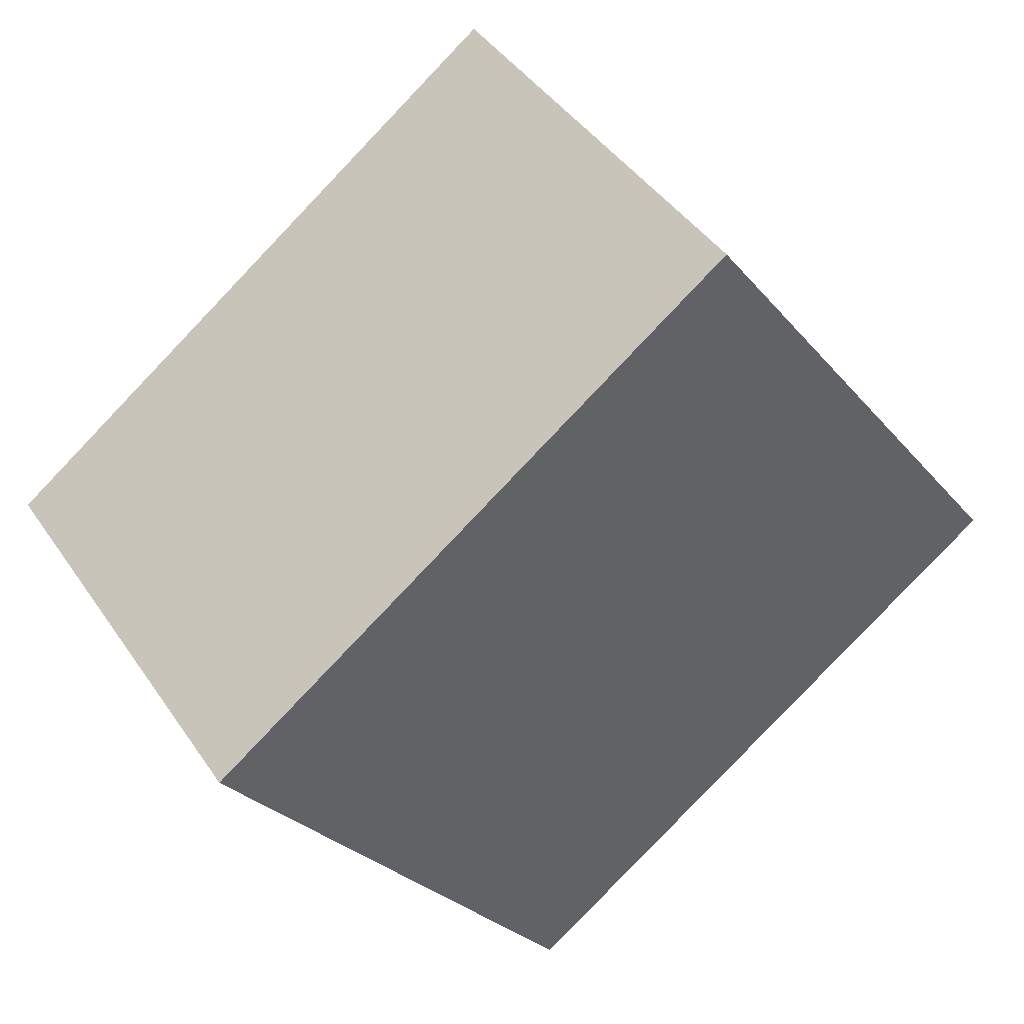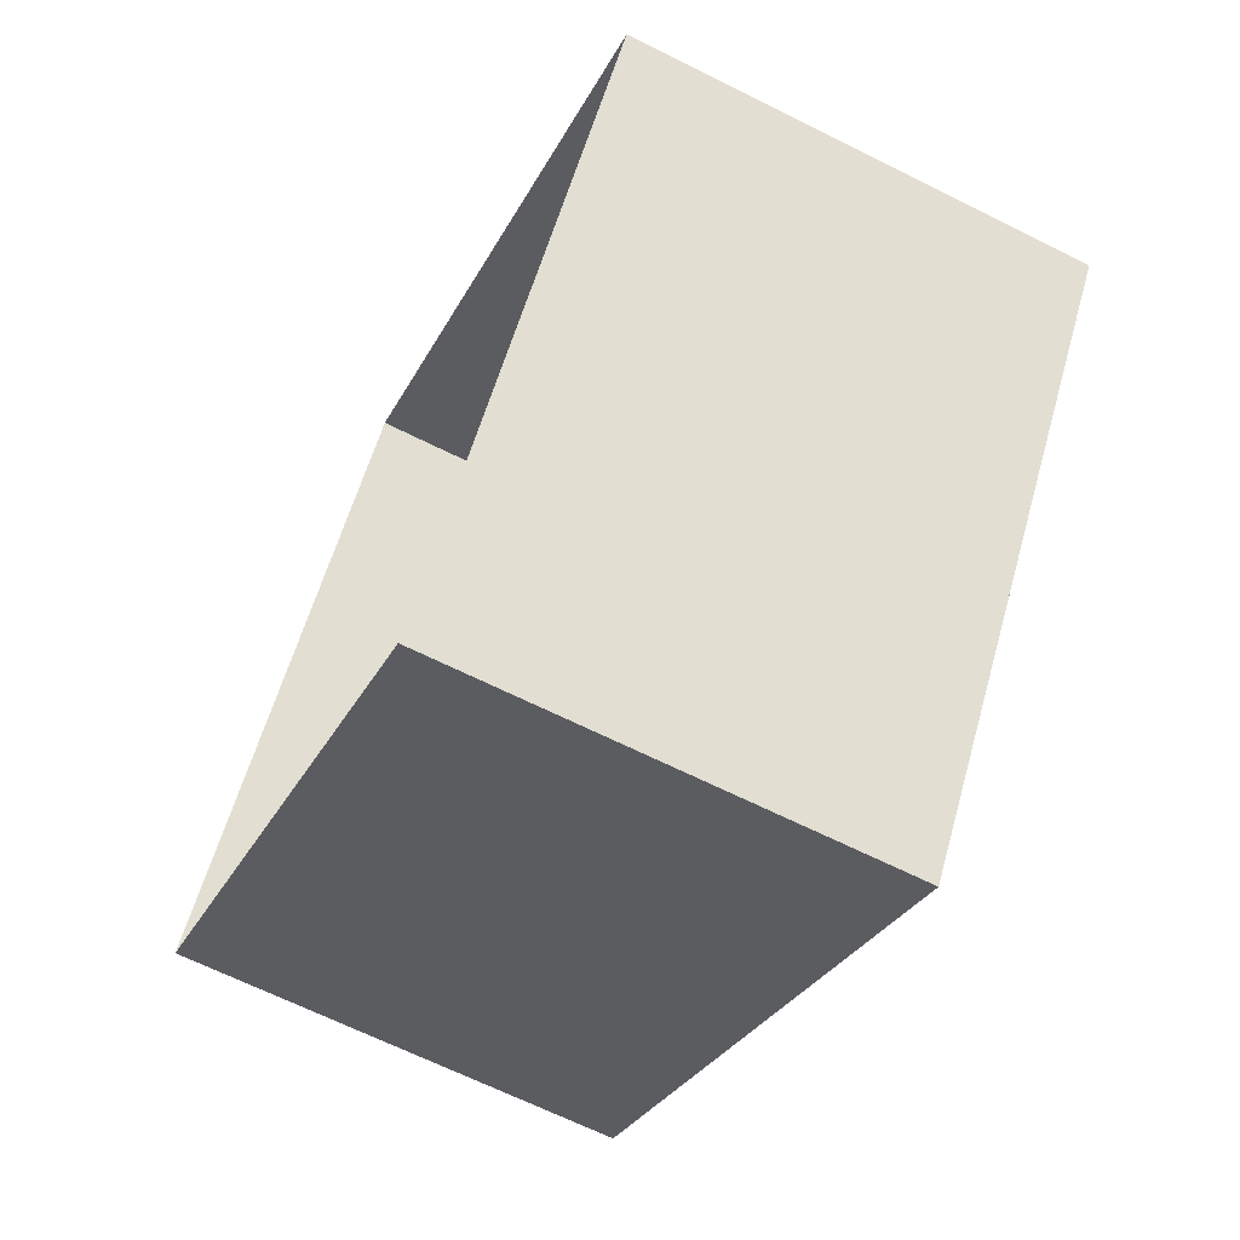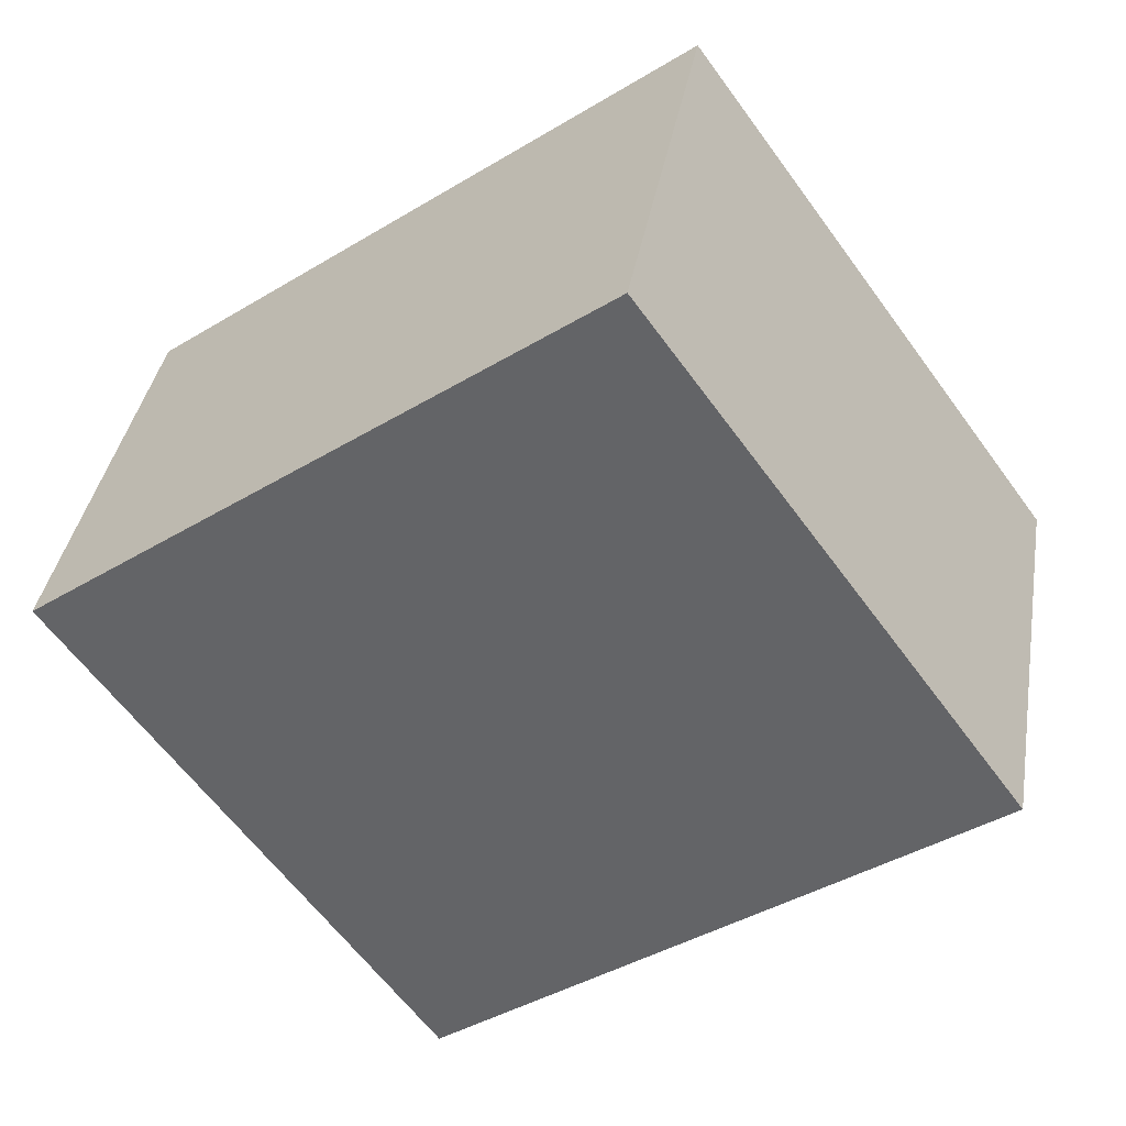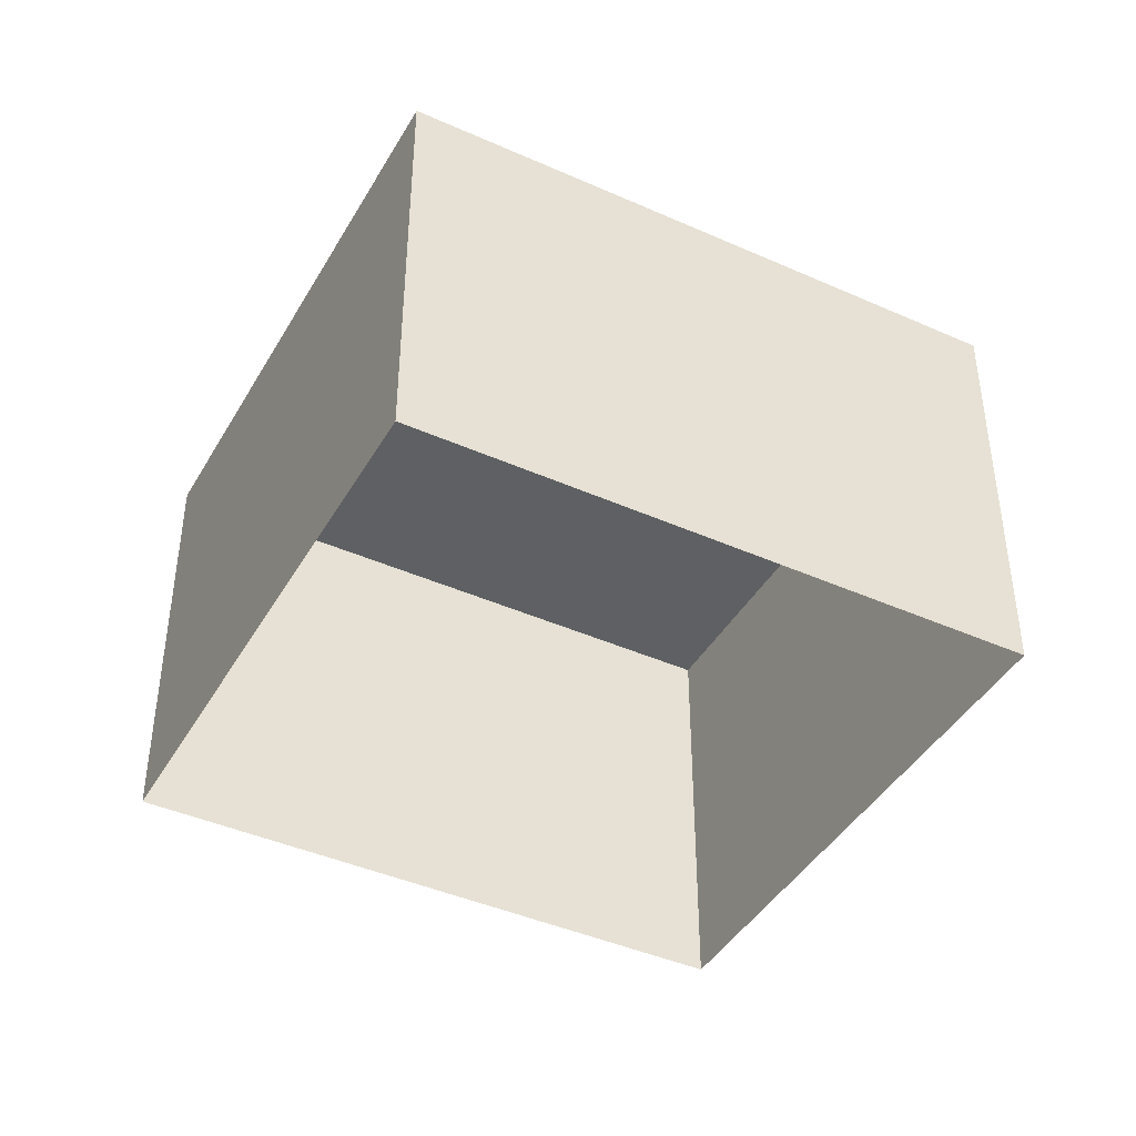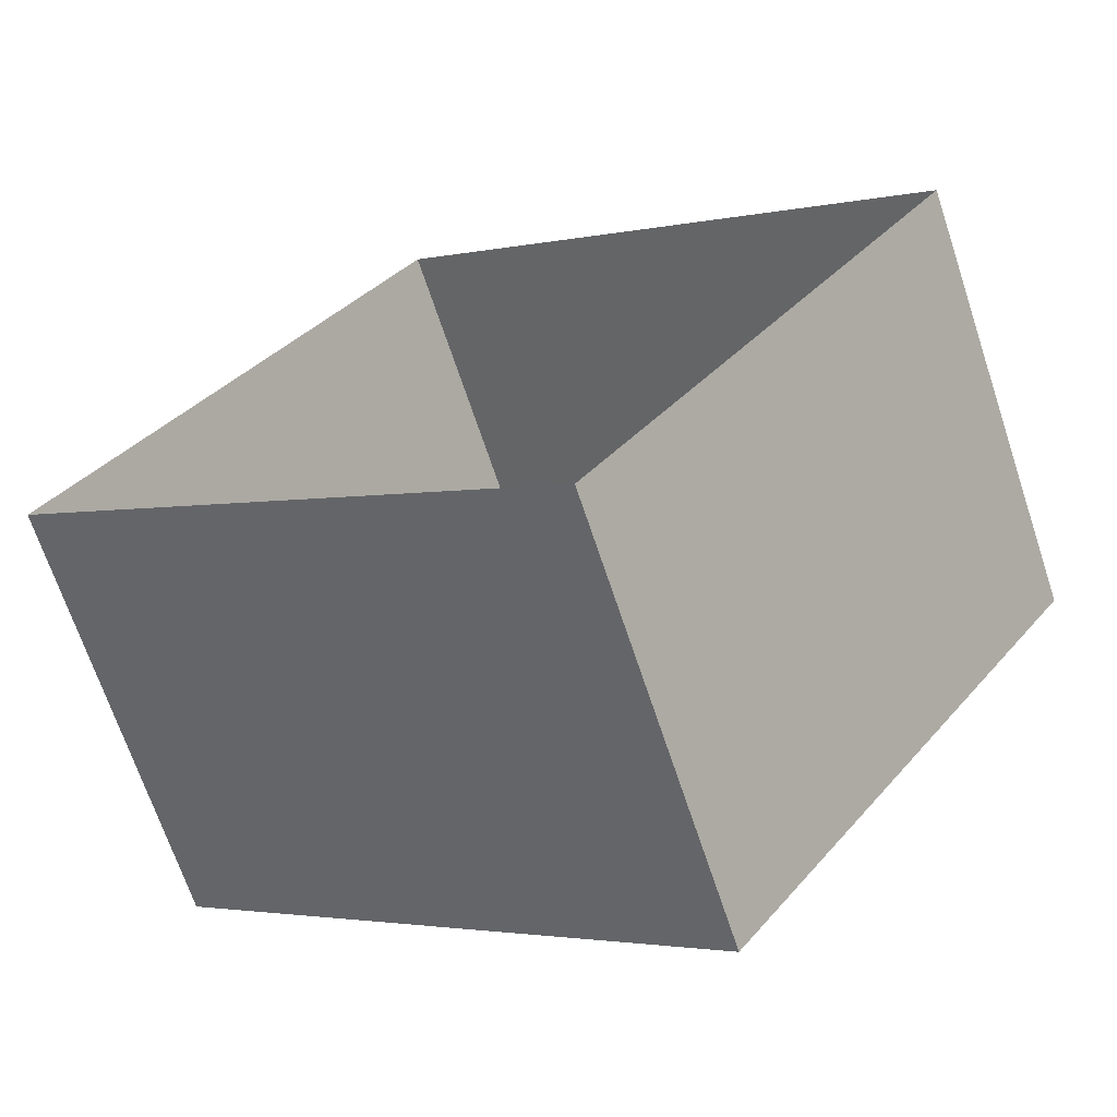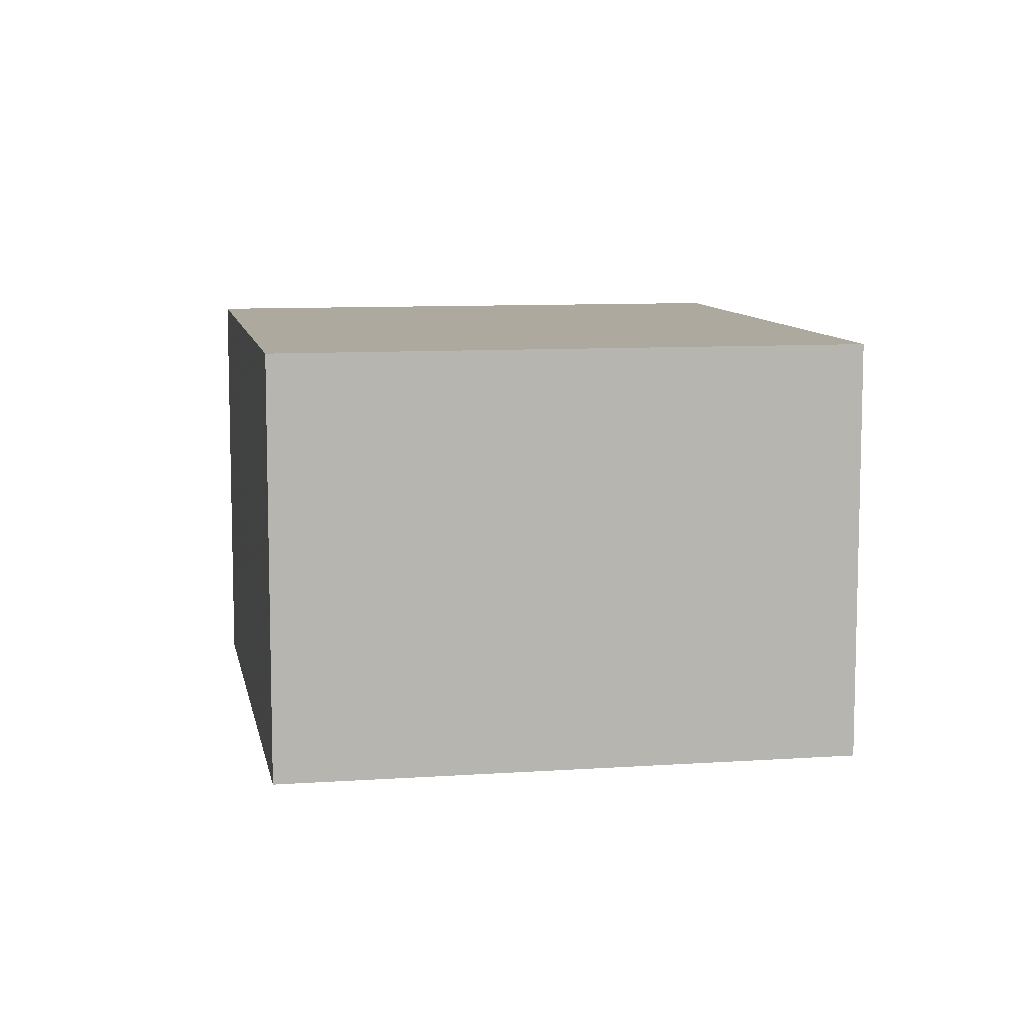
<metadata>
{"format":"obj","ext":"obj","renderer":"f3d","projection":"perspective","resolution":1024,"background":"white","views":[{"elev":42.8,"azim":-31.5,"up":"+Y"},{"elev":-66.3,"azim":-116.7,"up":"+Y"},{"elev":37.4,"azim":9.4,"up":"+Y"},{"elev":-42.4,"azim":8.0,"up":"+Z"},{"elev":-68.7,"azim":-161.5,"up":"+Y"},{"elev":9.1,"azim":-64.4,"up":"+Z"}]}
</metadata>
<code>
v -2.236e+05 -1.268e+05 19.05
v -2.236e+05 -1.268e+05 19.05
v -2.236e+05 -1.268e+05 19.05
v -2.236e+05 -1.268e+05 19.05
v -2.236e+05 -1.268e+05 22.2
v -2.236e+05 -1.268e+05 22.2
v -2.236e+05 -1.268e+05 22.2
v -2.236e+05 -1.268e+05 22.2
f 1 2 3
f 1 4 2
f 5 6 7
f 5 8 6
f 5 3 2
f 5 7 3
f 8 2 4
f 8 5 2
f 6 1 3
f 7 6 3
f 8 4 1
f 6 8 1

</code>
